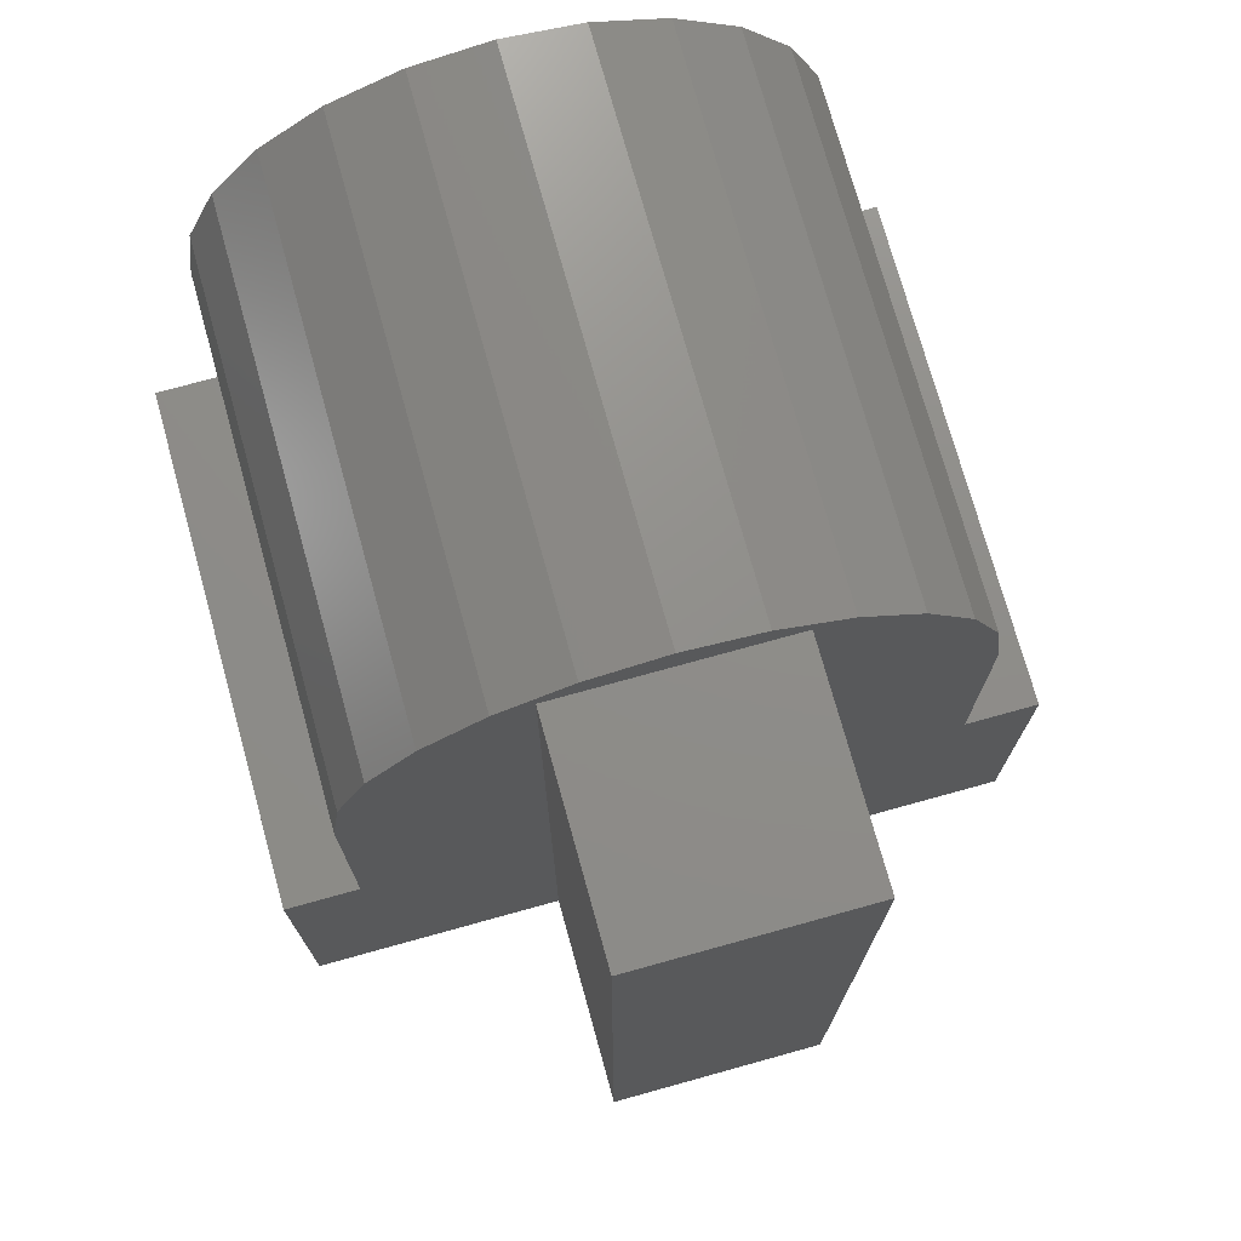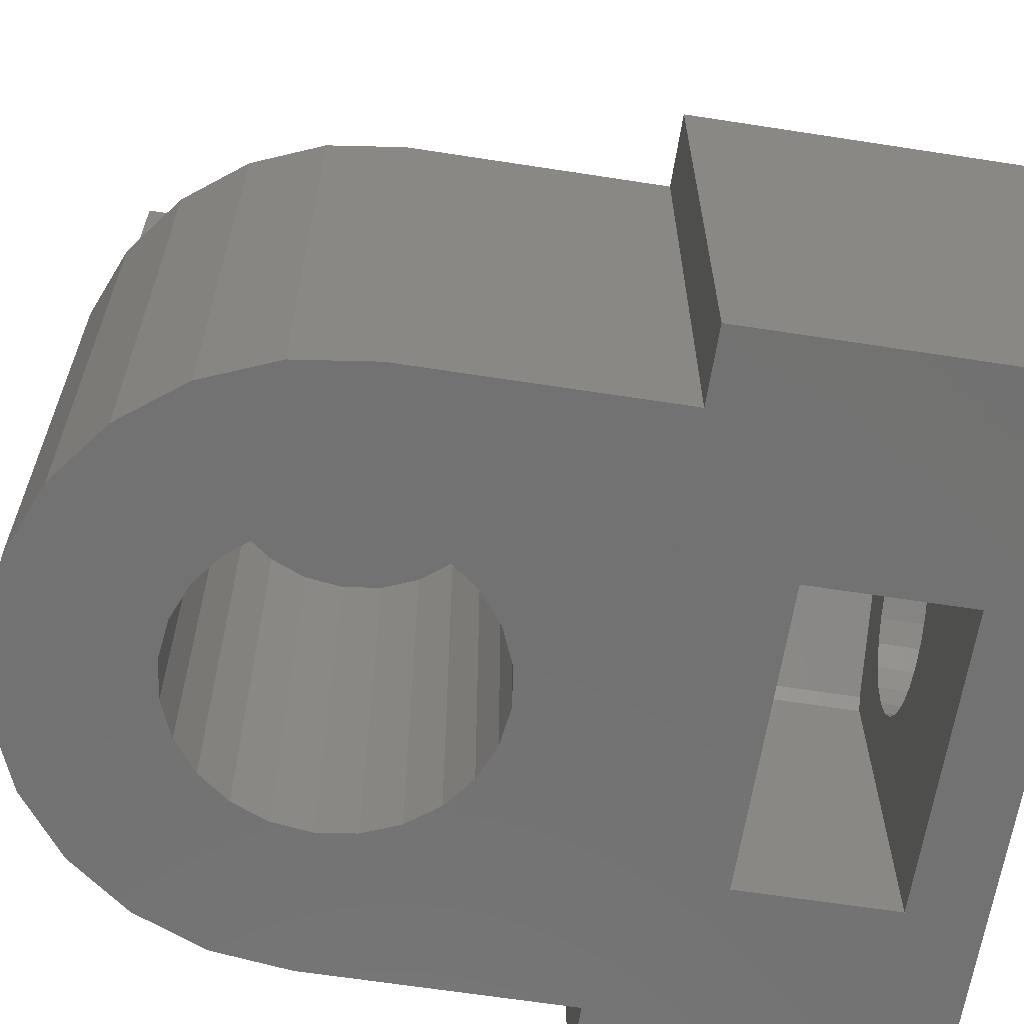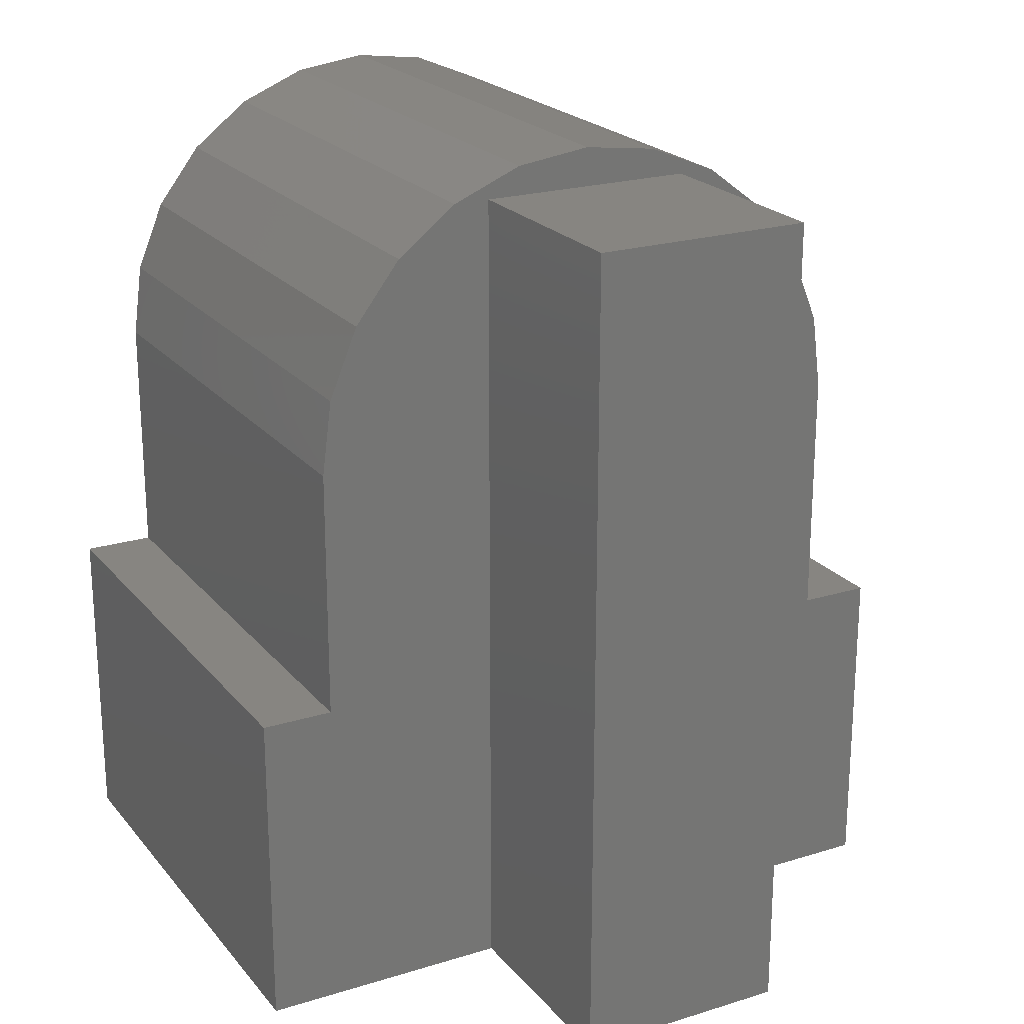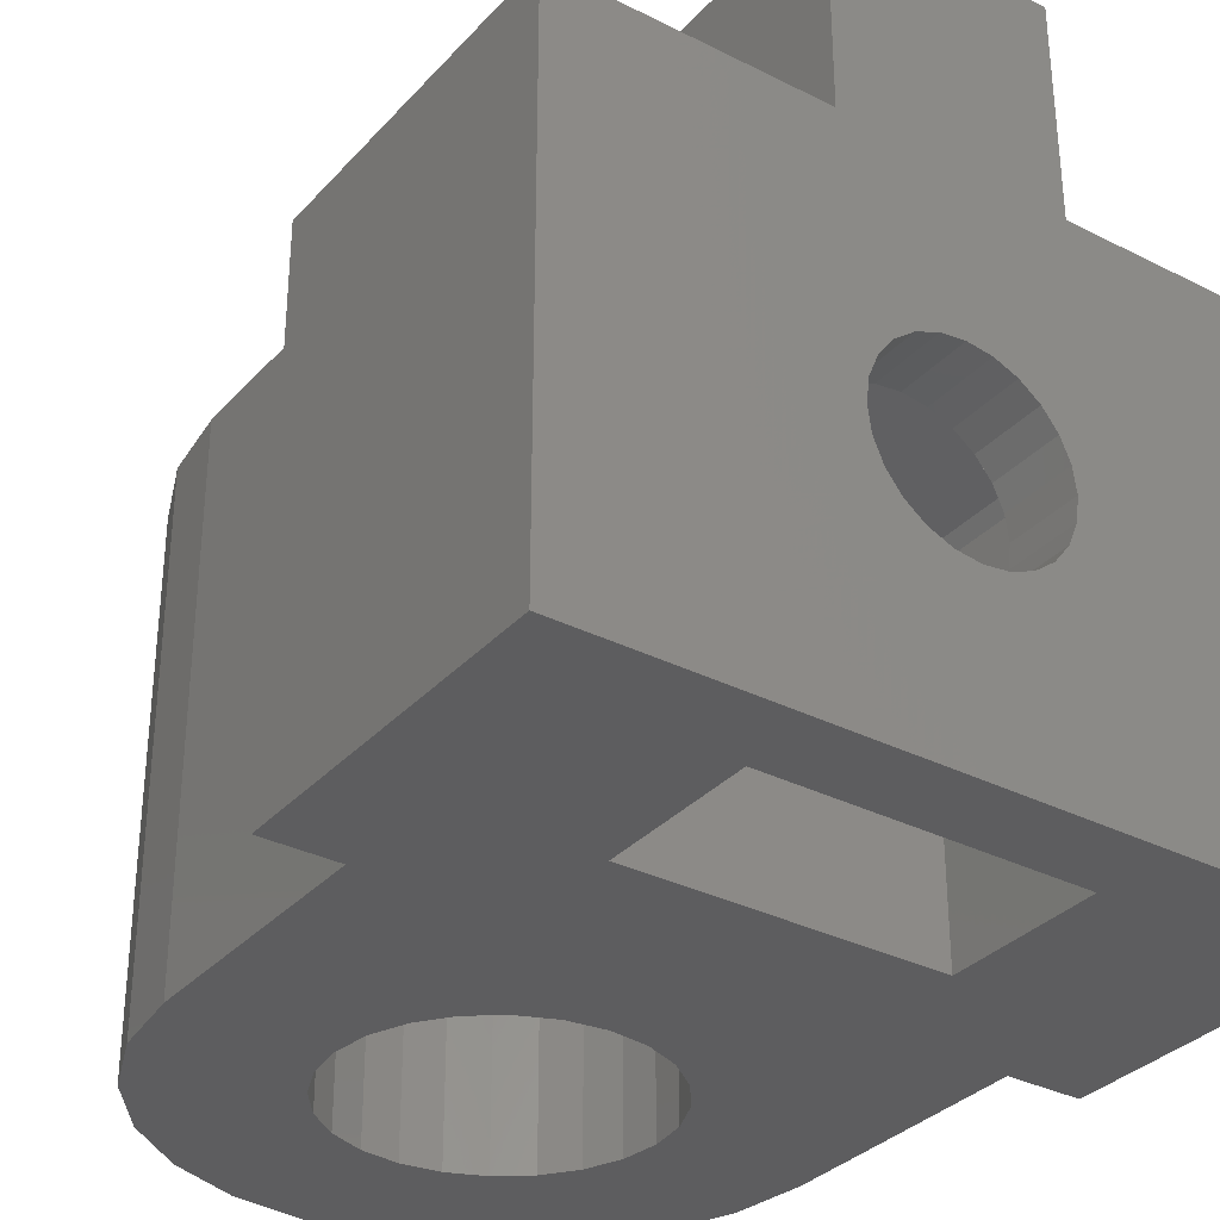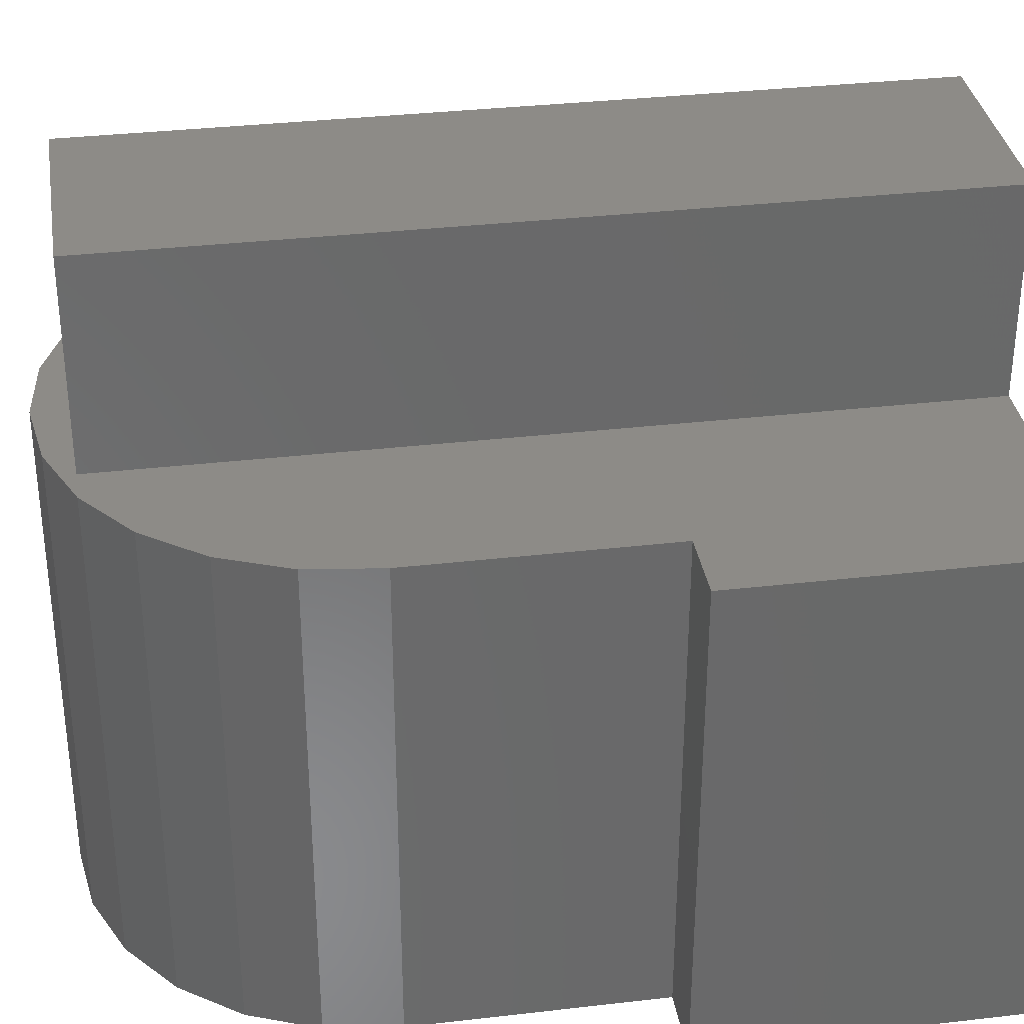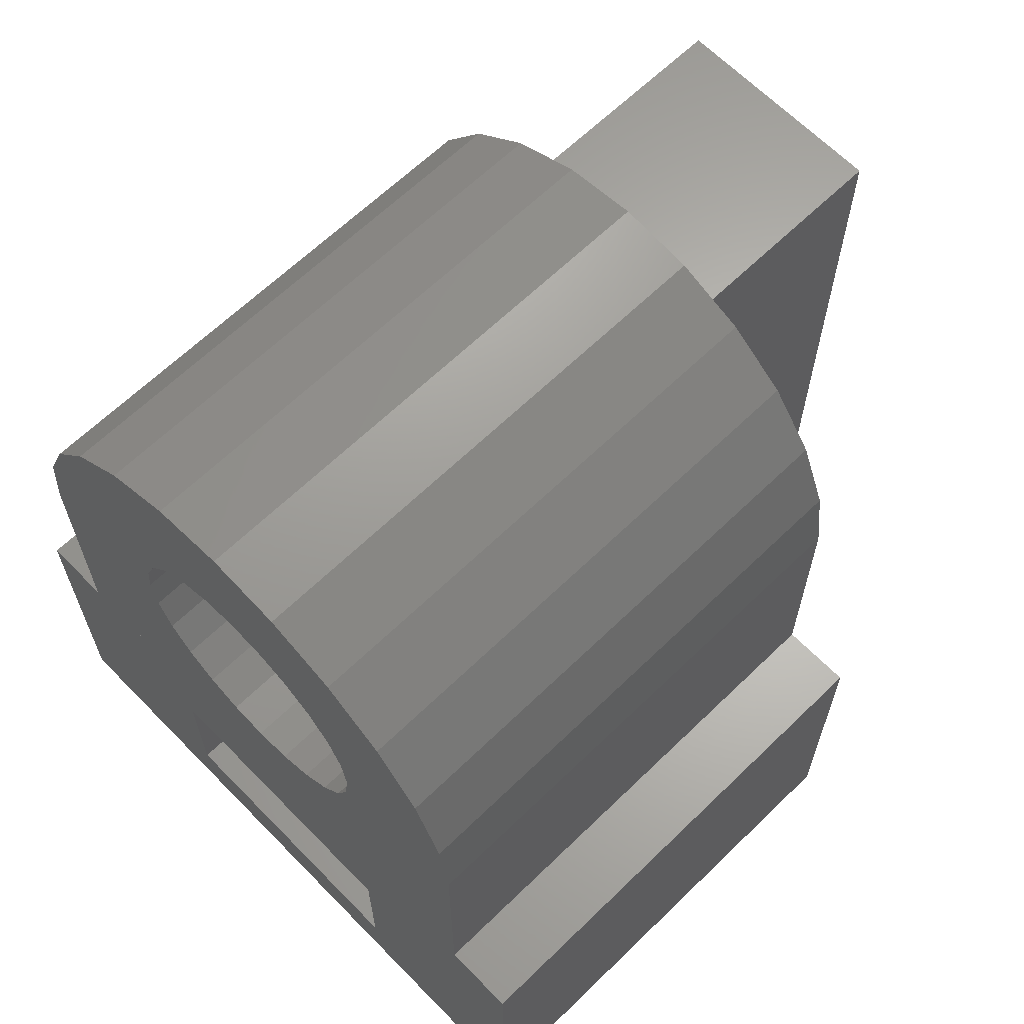
<metadata>
{"format":"stl","ext":"stl","renderer":"f3d","projection":"perspective","resolution":1024,"background":"white","views":[{"elev":74.3,"azim":-15.5,"up":"+Y"},{"elev":-64.0,"azim":-98.9,"up":"+Z"},{"elev":21.9,"azim":-28.4,"up":"+Y"},{"elev":-33.0,"azim":-34.9,"up":"+Z"},{"elev":34.1,"azim":-98.9,"up":"+Z"},{"elev":64.5,"azim":-134.3,"up":"+Y"}]}
</metadata>
<code>
# stl→obj: 158 verts, 316 faces
v 232.6 553.5 860.5
v 226.7 555.5 860.5
v 212.6 553.5 860.5
v 232.6 562.6 860.5
v 218.5 555.5 860.5
v 226.7 559.7 860.5
v 212.6 562.6 860.5
v 218.5 559.7 860.5
v 214.6 562.6 860.5
v 230.6 562.6 860.5
v 223.7 565.7 860.5
v 224.7 566.1 860.5
v 230.6 569.6 860.5
v 222.6 565.5 860.5
v 225.5 566.7 860.5
v 226.1 567.5 860.5
v 226.5 568.5 860.5
v 226.7 569.6 860.5
v 230.4 571.6 860.5
v 226.5 570.6 860.5
v 226.1 571.6 860.5
v 225.5 572.4 860.5
v 229.6 573.6 860.5
v 224.7 573.1 860.5
v 223.7 573.5 860.5
v 222.6 573.6 860.5
v 228.3 575.2 860.5
v 220.6 566.1 860.5
v 214.6 569.6 860.5
v 221.6 565.7 860.5
v 219.8 566.7 860.5
v 219.1 567.5 860.5
v 218.7 568.5 860.5
v 218.6 569.6 860.5
v 218.7 570.6 860.5
v 214.9 571.6 860.5
v 219.1 571.6 860.5
v 219.8 572.4 860.5
v 215.7 573.6 860.5
v 220.6 573.1 860.5
v 221.6 573.5 860.5
v 217 575.2 860.5
v 226.6 576.5 860.5
v 218.6 576.5 860.5
v 220.6 577.3 860.5
v 224.7 577.3 860.5
v 222.6 577.6 860.5
v 230.6 562.6 874.9
v 230.6 569.6 874.9
v 214.9 571.6 874.9
v 214.6 569.6 874.9
v 215.7 573.6 874.9
v 230.4 571.6 874.9
v 229.6 573.6 874.9
v 228.3 575.2 874.9
v 226.6 576.5 874.9
v 224.7 577.3 874.9
v 222.6 577.6 874.9
v 220.6 577.3 874.9
v 218.6 576.5 874.9
v 217 575.2 874.9
v 223.7 565.7 872.9
v 221.6 565.7 872.9
v 222.6 565.5 872.9
v 224.7 566.1 872.9
v 220.6 566.1 872.9
v 219.8 566.7 872.9
v 225.5 566.7 872.9
v 219.1 567.5 872.9
v 226.1 567.5 872.9
v 218.7 568.5 872.9
v 226.5 568.5 872.9
v 218.6 569.6 872.9
v 226.7 569.6 872.9
v 218.7 570.6 872.9
v 226.5 570.6 872.9
v 219.1 571.6 872.9
v 226.1 571.6 872.9
v 219.8 572.4 872.9
v 225.5 572.4 872.9
v 220.6 573.1 872.9
v 224.7 573.1 872.9
v 221.6 573.5 872.9
v 223.7 573.5 872.9
v 222.6 573.6 872.9
v 212.6 562.6 874.9
v 212.6 553.5 874.9
v 226.7 559.7 870
v 226.5 559.7 870.3
v 222.8 559.7 872.5
v 222.5 559.7 872.5
v 218.8 559.7 870.3
v 218.5 559.7 870
v 232.6 562.6 874.9
v 214.6 562.6 874.9
v 218.5 555.5 870
v 226.7 555.5 870
v 226.5 555.5 870.3
v 222.8 555.5 872.5
v 222.5 555.5 872.5
v 218.8 555.5 870.3
v 224.9 555.5 866.5
v 224.5 555.5 866
v 225.1 555.5 867.2
v 225.2 555.5 867.8
v 223.9 555.5 865.6
v 223.3 555.5 865.3
v 222.6 555.5 865.2
v 222 555.5 865.3
v 221.3 555.5 865.6
v 220.8 555.5 866
v 220.4 555.5 866.5
v 220.1 555.5 867.2
v 220 555.5 867.8
v 224.9 555.5 869.1
v 225.1 555.5 868.5
v 224.5 555.5 869.7
v 223.9 555.5 870.1
v 223.3 555.5 870.4
v 222.6 555.5 870.4
v 222 555.5 870.4
v 221.3 555.5 870.1
v 220.8 555.5 869.7
v 220.4 555.5 869.1
v 220.1 555.5 868.5
v 224.5 553.5 866
v 223.9 553.5 865.6
v 223.3 553.5 865.3
v 222.6 553.5 865.2
v 222 553.5 865.3
v 221.3 553.5 865.6
v 220.8 553.5 866
v 220.4 553.5 866.5
v 220.1 553.5 867.2
v 220 553.5 867.8
v 220.1 553.5 868.5
v 220.4 553.5 869.1
v 220.8 553.5 869.7
v 221.3 553.5 870.1
v 222 553.5 870.4
v 222.6 553.5 870.4
v 223.3 553.5 870.4
v 223.9 553.5 870.1
v 224.5 553.5 869.7
v 224.9 553.5 869.1
v 225.1 553.5 868.5
v 225.2 553.5 867.8
v 225.1 553.5 867.2
v 224.9 553.5 866.5
v 219.6 576.5 874.9
v 219.6 553.5 874.9
v 225.6 553.5 874.9
v 232.6 553.5 874.9
v 225.6 576.5 874.9
v 225.6 553.5 880.8
v 219.6 553.5 880.8
v 219.6 576.5 880.8
v 225.6 576.5 880.8
f 1 2 3
f 2 1 4
f 3 2 5
f 2 4 6
f 5 7 3
f 7 5 8
f 7 8 6
f 7 6 4
f 7 4 9
f 9 4 10
f 10 11 9
f 11 10 12
f 12 10 13
f 9 11 14
f 12 13 15
f 15 13 16
f 16 13 17
f 17 13 18
f 18 13 19
f 18 19 20
f 20 19 21
f 21 19 22
f 22 19 23
f 22 23 24
f 24 23 25
f 25 23 26
f 26 23 27
f 9 28 29
f 28 9 30
f 30 9 14
f 29 28 31
f 29 31 32
f 29 32 33
f 29 33 34
f 29 34 35
f 29 35 36
f 36 35 37
f 36 37 38
f 36 38 39
f 39 38 40
f 39 40 41
f 39 41 26
f 39 26 42
f 42 26 27
f 42 27 43
f 42 43 44
f 44 43 45
f 45 43 46
f 45 46 47
f 13 48 49
f 48 13 10
f 29 50 51
f 50 29 36
f 50 39 52
f 39 50 36
f 19 49 53
f 49 19 13
f 23 53 54
f 53 23 19
f 27 54 55
f 54 27 23
f 56 27 55
f 27 56 43
f 56 46 43
f 46 56 57
f 57 47 46
f 47 57 58
f 59 47 58
f 47 59 45
f 60 45 59
f 45 60 44
f 60 42 44
f 42 60 61
f 52 42 61
f 42 52 39
f 62 63 64
f 63 62 65
f 63 65 66
f 66 65 67
f 67 65 68
f 67 68 69
f 69 68 70
f 69 70 71
f 71 70 72
f 71 72 73
f 73 72 74
f 73 74 75
f 75 74 76
f 75 76 77
f 77 76 78
f 77 78 79
f 79 78 80
f 79 80 81
f 81 80 82
f 81 82 83
f 83 82 84
f 83 84 85
f 16 72 70
f 72 16 17
f 15 70 68
f 70 15 16
f 65 15 68
f 15 65 12
f 62 12 65
f 12 62 11
f 64 11 62
f 11 64 14
f 63 14 64
f 14 63 30
f 66 30 63
f 30 66 28
f 67 28 66
f 28 67 31
f 69 31 67
f 31 69 32
f 33 69 71
f 69 33 32
f 34 71 73
f 71 34 33
f 35 73 75
f 73 35 34
f 37 75 77
f 75 37 35
f 38 77 79
f 77 38 37
f 40 79 81
f 79 40 38
f 40 83 41
f 83 40 81
f 41 85 26
f 85 41 83
f 26 84 25
f 84 26 85
f 24 84 82
f 84 24 25
f 22 82 80
f 82 22 24
f 78 22 80
f 22 78 21
f 76 21 78
f 21 76 20
f 18 76 74
f 76 18 20
f 17 74 72
f 74 17 18
f 86 3 87
f 3 86 7
f 8 88 6
f 88 8 89
f 89 8 90
f 90 8 91
f 91 8 92
f 92 8 93
f 48 4 94
f 4 48 10
f 95 29 51
f 29 95 9
f 86 9 95
f 9 86 7
f 93 5 96
f 5 93 8
f 2 88 97
f 88 2 6
f 97 89 98
f 89 97 88
f 89 99 98
f 99 89 90
f 90 100 99
f 100 90 91
f 100 92 101
f 92 100 91
f 92 96 101
f 96 92 93
f 2 102 97
f 102 2 103
f 103 2 5
f 97 102 98
f 98 102 104
f 98 104 105
f 103 5 106
f 106 5 107
f 107 5 108
f 108 5 109
f 109 5 110
f 110 5 111
f 111 5 112
f 112 5 113
f 113 5 114
f 114 5 101
f 101 5 96
f 98 115 99
f 115 98 116
f 116 98 105
f 99 115 117
f 99 117 118
f 99 118 119
f 99 119 120
f 99 120 100
f 100 120 121
f 100 121 101
f 101 121 122
f 101 122 123
f 101 123 124
f 101 124 125
f 101 125 114
f 106 126 127
f 126 106 103
f 107 127 128
f 127 107 106
f 108 128 129
f 128 108 107
f 130 108 129
f 108 130 109
f 131 109 130
f 109 131 110
f 132 110 131
f 110 132 111
f 112 132 133
f 132 112 111
f 113 133 134
f 133 113 112
f 114 134 135
f 134 114 113
f 125 135 136
f 135 125 114
f 124 136 137
f 136 124 125
f 123 137 138
f 137 123 124
f 139 123 138
f 123 139 122
f 140 122 139
f 122 140 121
f 141 121 140
f 121 141 120
f 119 141 142
f 141 119 120
f 118 142 143
f 142 118 119
f 117 143 144
f 143 117 118
f 145 117 144
f 117 145 115
f 146 115 145
f 115 146 116
f 147 116 146
f 116 147 105
f 148 105 147
f 105 148 104
f 149 104 148
f 104 149 102
f 126 102 149
f 102 126 103
f 86 95 87
f 87 150 151
f 150 87 95
f 150 95 51
f 150 51 50
f 150 50 52
f 150 52 61
f 150 61 60
f 150 60 59
f 150 59 57
f 57 59 58
f 152 94 153
f 94 152 48
f 48 152 154
f 48 154 49
f 49 154 53
f 53 154 54
f 54 154 55
f 55 154 56
f 56 154 150
f 56 150 57
f 1 126 153
f 126 1 127
f 127 1 3
f 153 126 149
f 153 149 148
f 153 148 147
f 153 147 152
f 152 147 155
f 127 3 128
f 128 3 129
f 129 3 130
f 130 3 131
f 131 3 132
f 132 3 133
f 133 3 134
f 134 3 135
f 135 3 151
f 151 3 87
f 155 145 156
f 145 155 146
f 146 155 147
f 156 145 144
f 156 144 143
f 156 143 142
f 156 142 141
f 156 141 140
f 156 140 139
f 156 139 138
f 156 138 137
f 156 137 136
f 156 136 135
f 156 135 151
f 94 1 153
f 1 94 4
f 157 154 158
f 154 157 150
f 156 150 157
f 150 156 151
f 154 155 158
f 155 154 152
f 157 155 156
f 155 157 158

</code>
